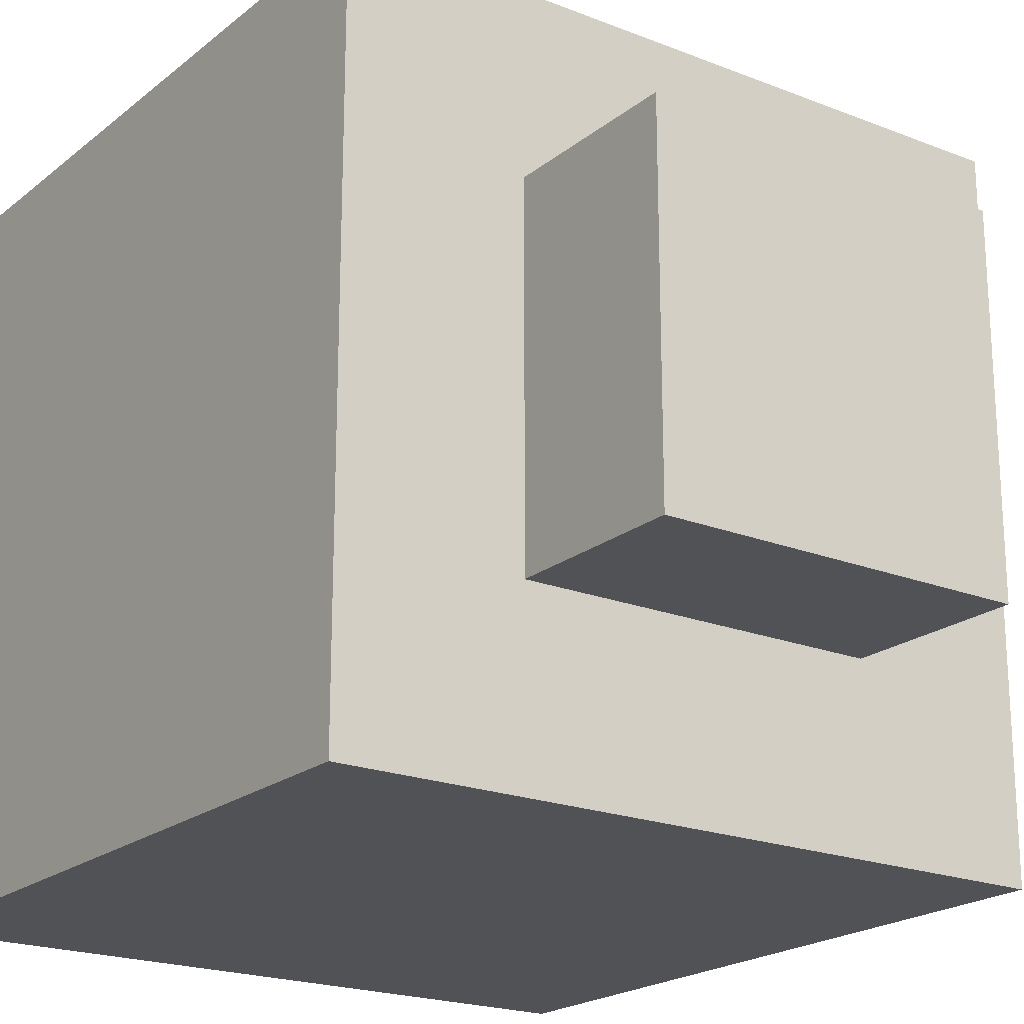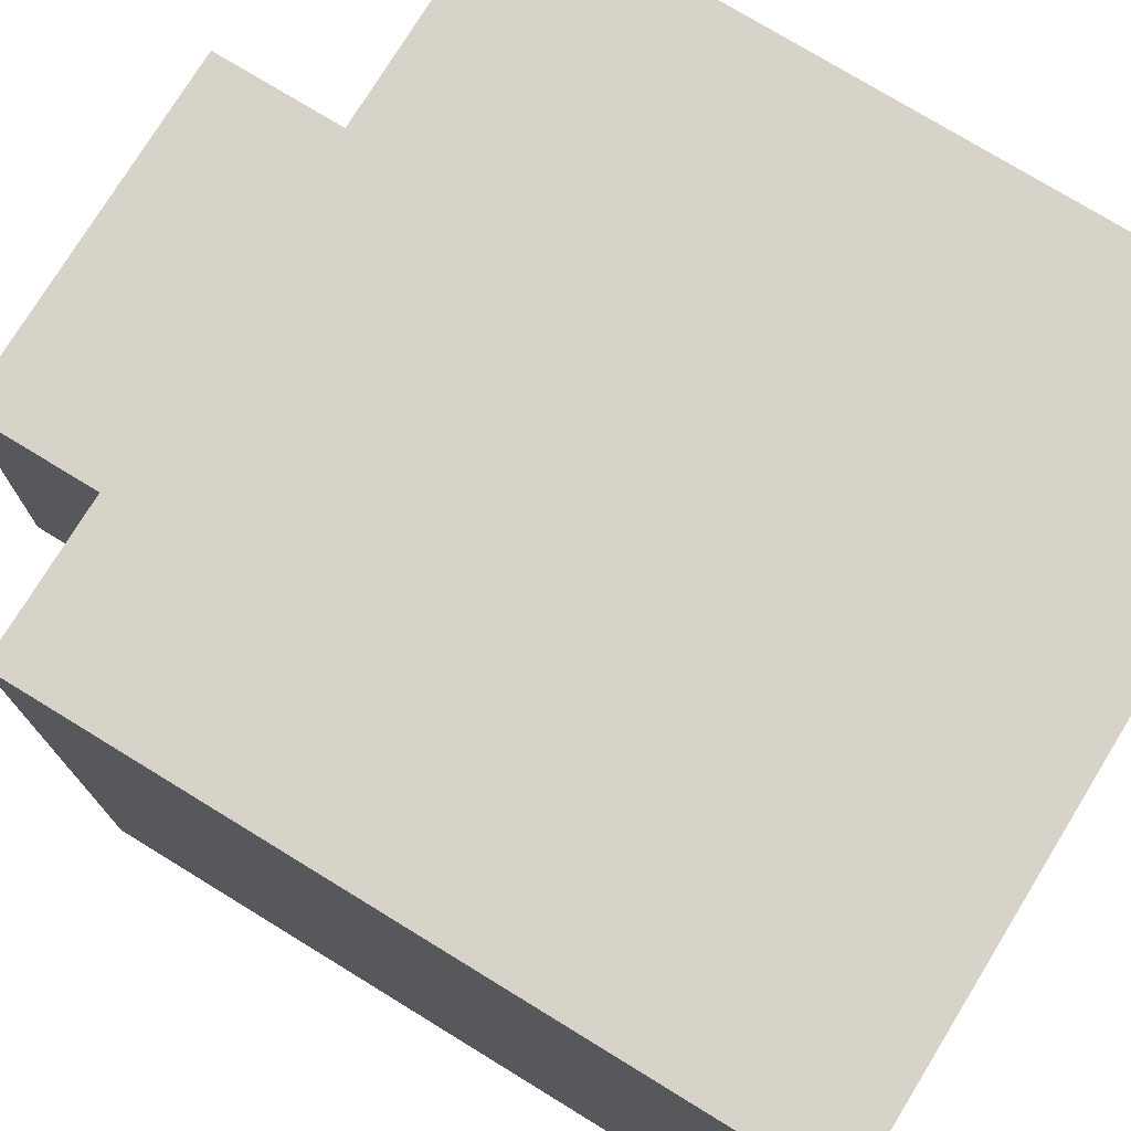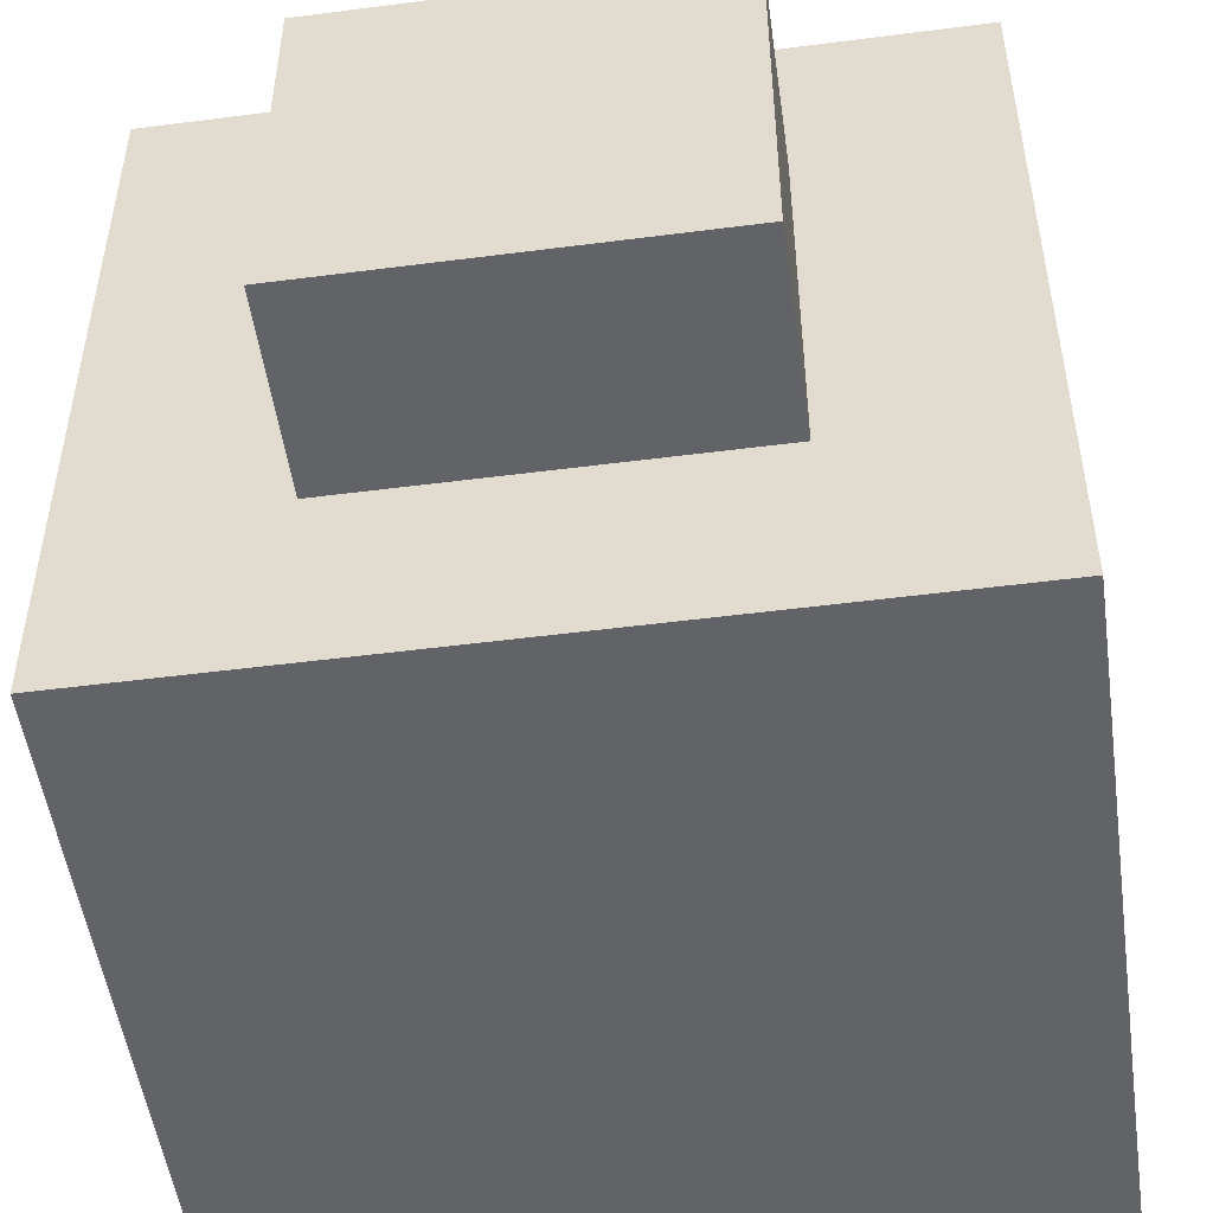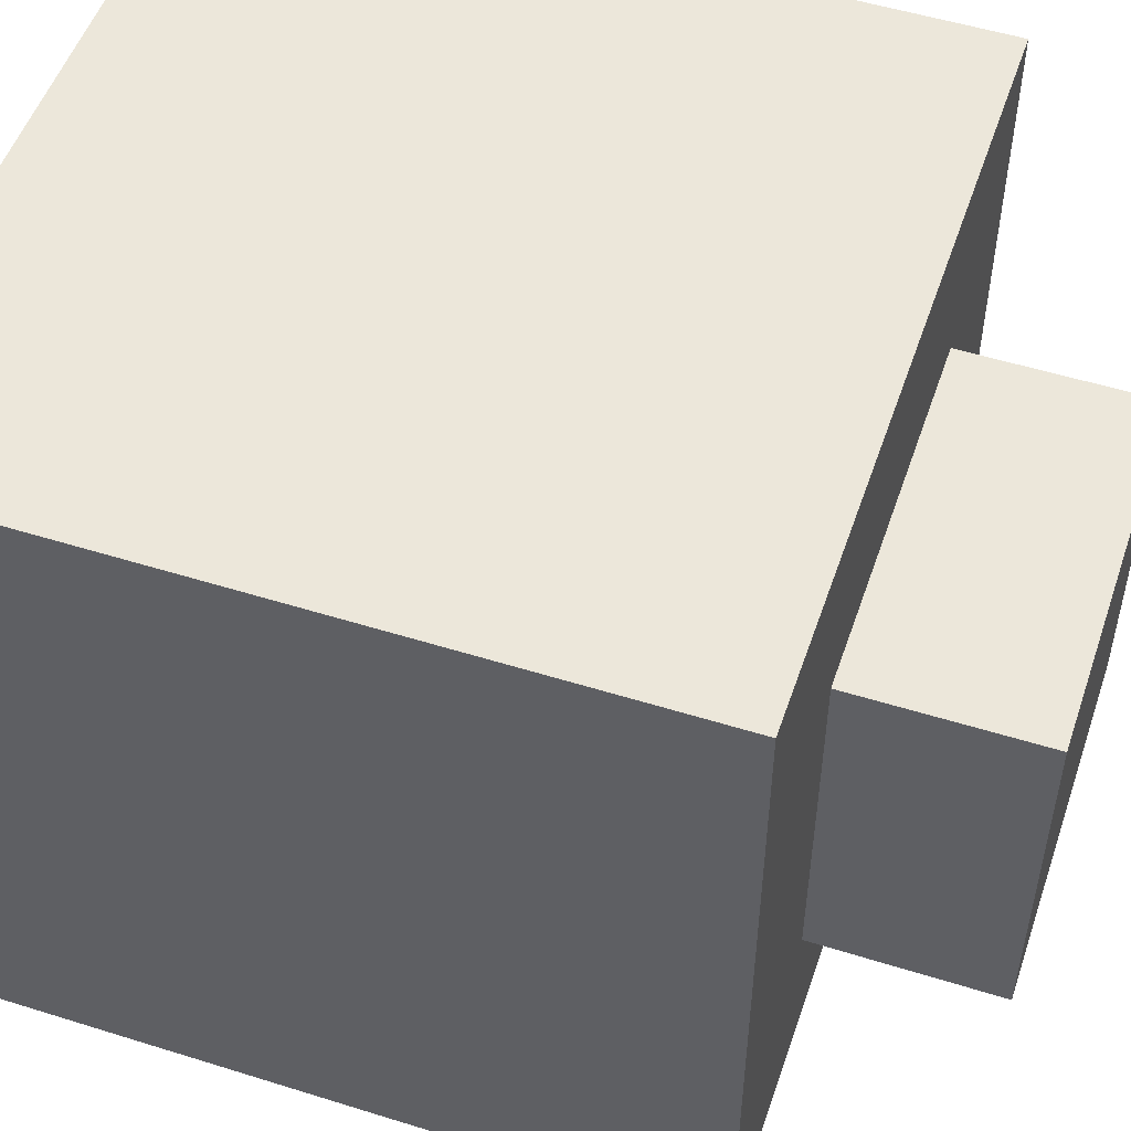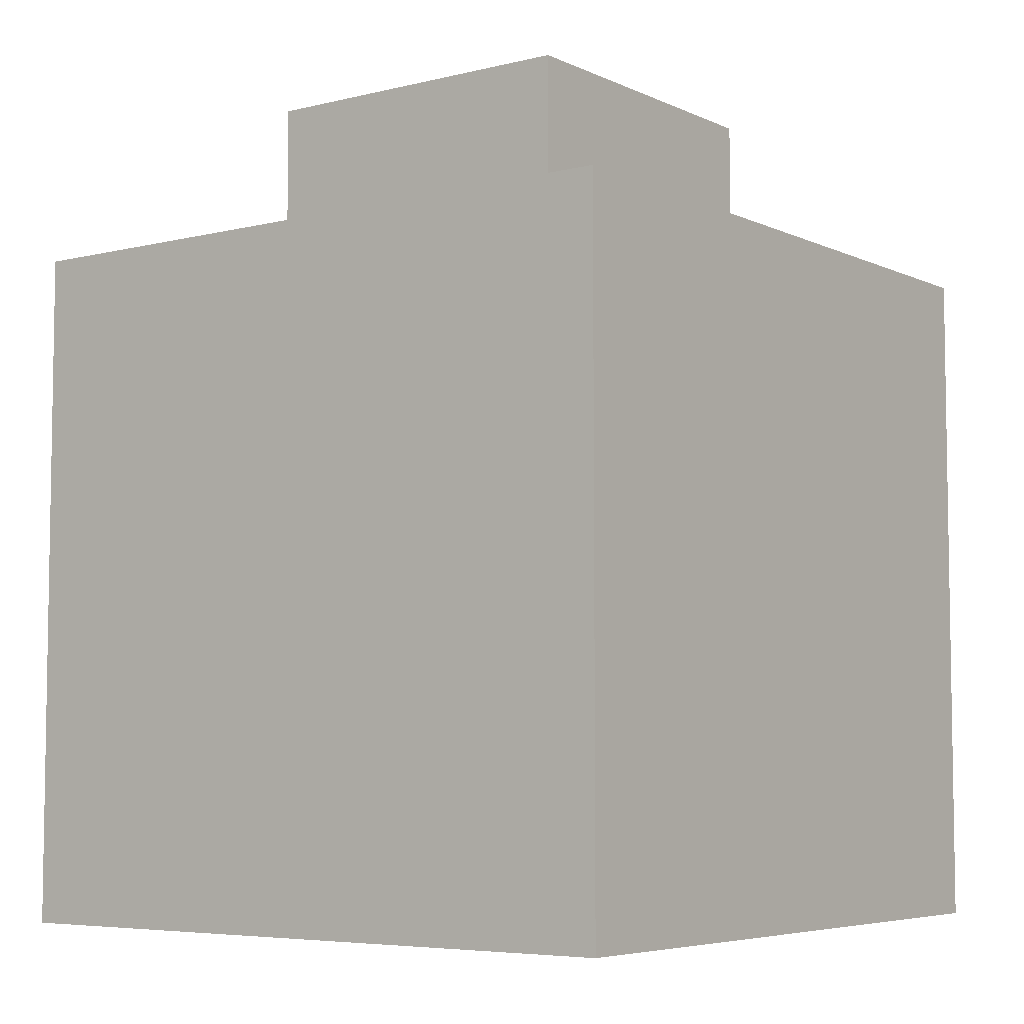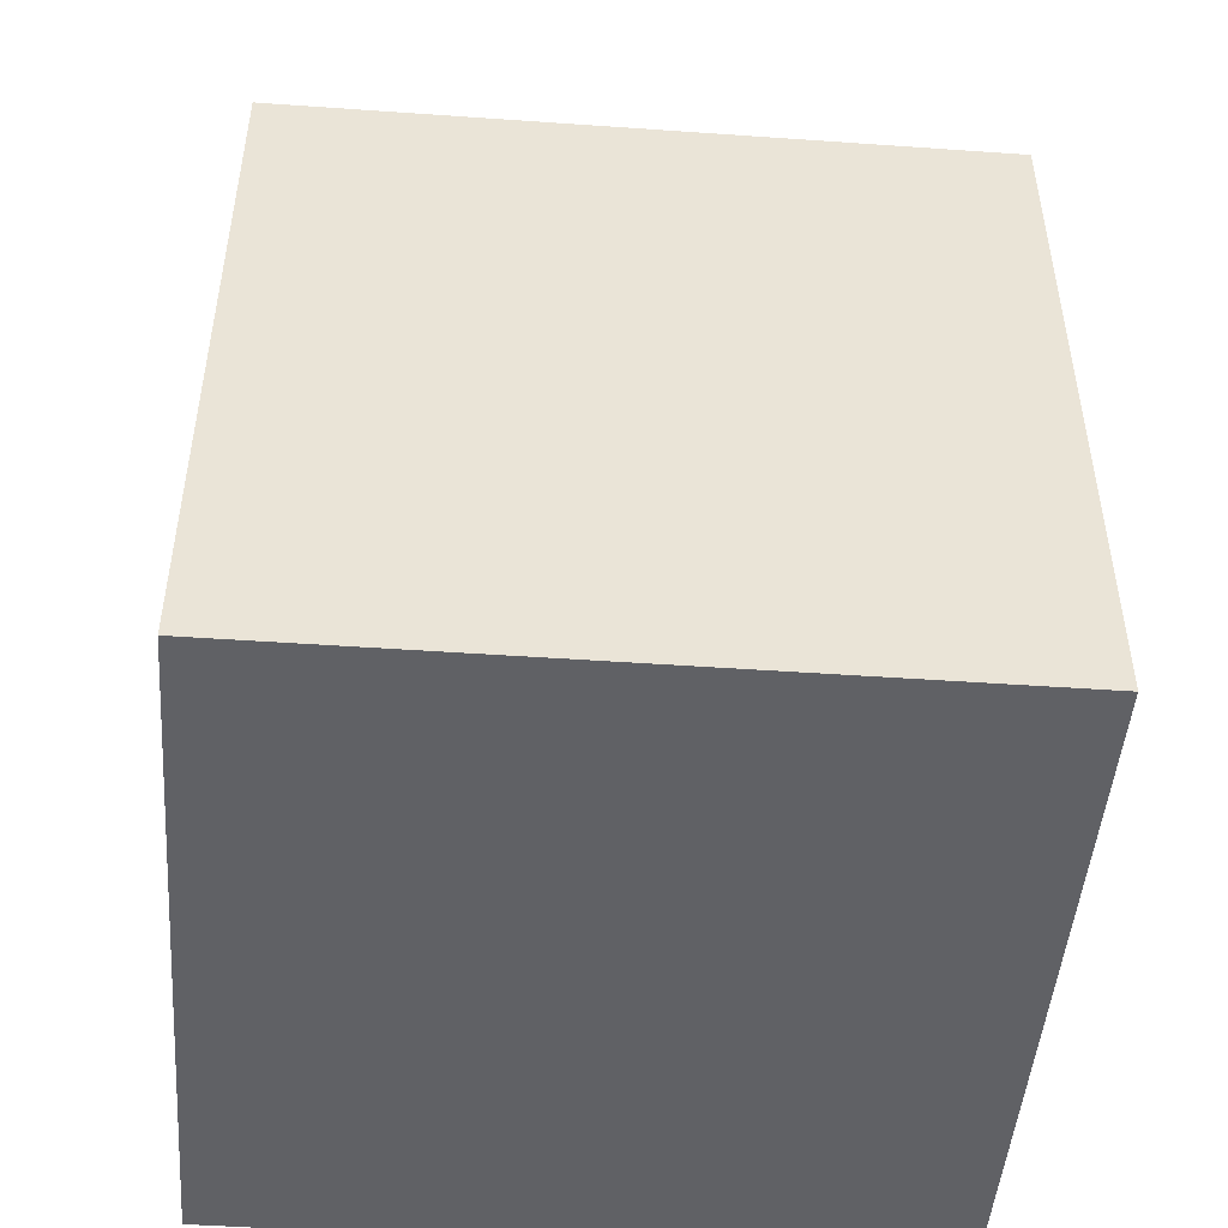
<metadata>
{"format":"obj","ext":"obj","renderer":"f3d","projection":"perspective","resolution":1024,"background":"white","views":[{"elev":-20.7,"azim":144.5,"up":"+Z"},{"elev":75.8,"azim":-58.5,"up":"+Z"},{"elev":-51.0,"azim":-172.0,"up":"+Z"},{"elev":52.0,"azim":108.7,"up":"+Z"},{"elev":-5.8,"azim":-143.4,"up":"+Y"},{"elev":-47.8,"azim":175.5,"up":"+Y"}]}
</metadata>
<code>
o cube
v 0.5 1 0.5
v 0.5 1 -0.5
v 0.5 0 0.5
v 0.5 0 -0.5
v -0.5 1 0.5
v -0.5 1 -0.5
v -0.5 0 0.5
v -0.5 0 -0.5
f 2 1 3 4
f 7 5 6 8
f 5 1 2 6
f 4 3 7 8
f 3 1 5 7
f 6 2 4 8
o cube
v 0.25 1.25 0.25
v 0.25 1.25 -0.25
v 0.25 1 0.25
v 0.25 1 -0.25
v -0.25 1.25 0.25
v -0.25 1.25 -0.25
v -0.25 1 0.25
v -0.25 1 -0.25
f 10 9 11 12
f 15 13 14 16
f 13 9 10 14
f 12 11 15 16
f 11 9 13 15
f 14 10 12 16

</code>
